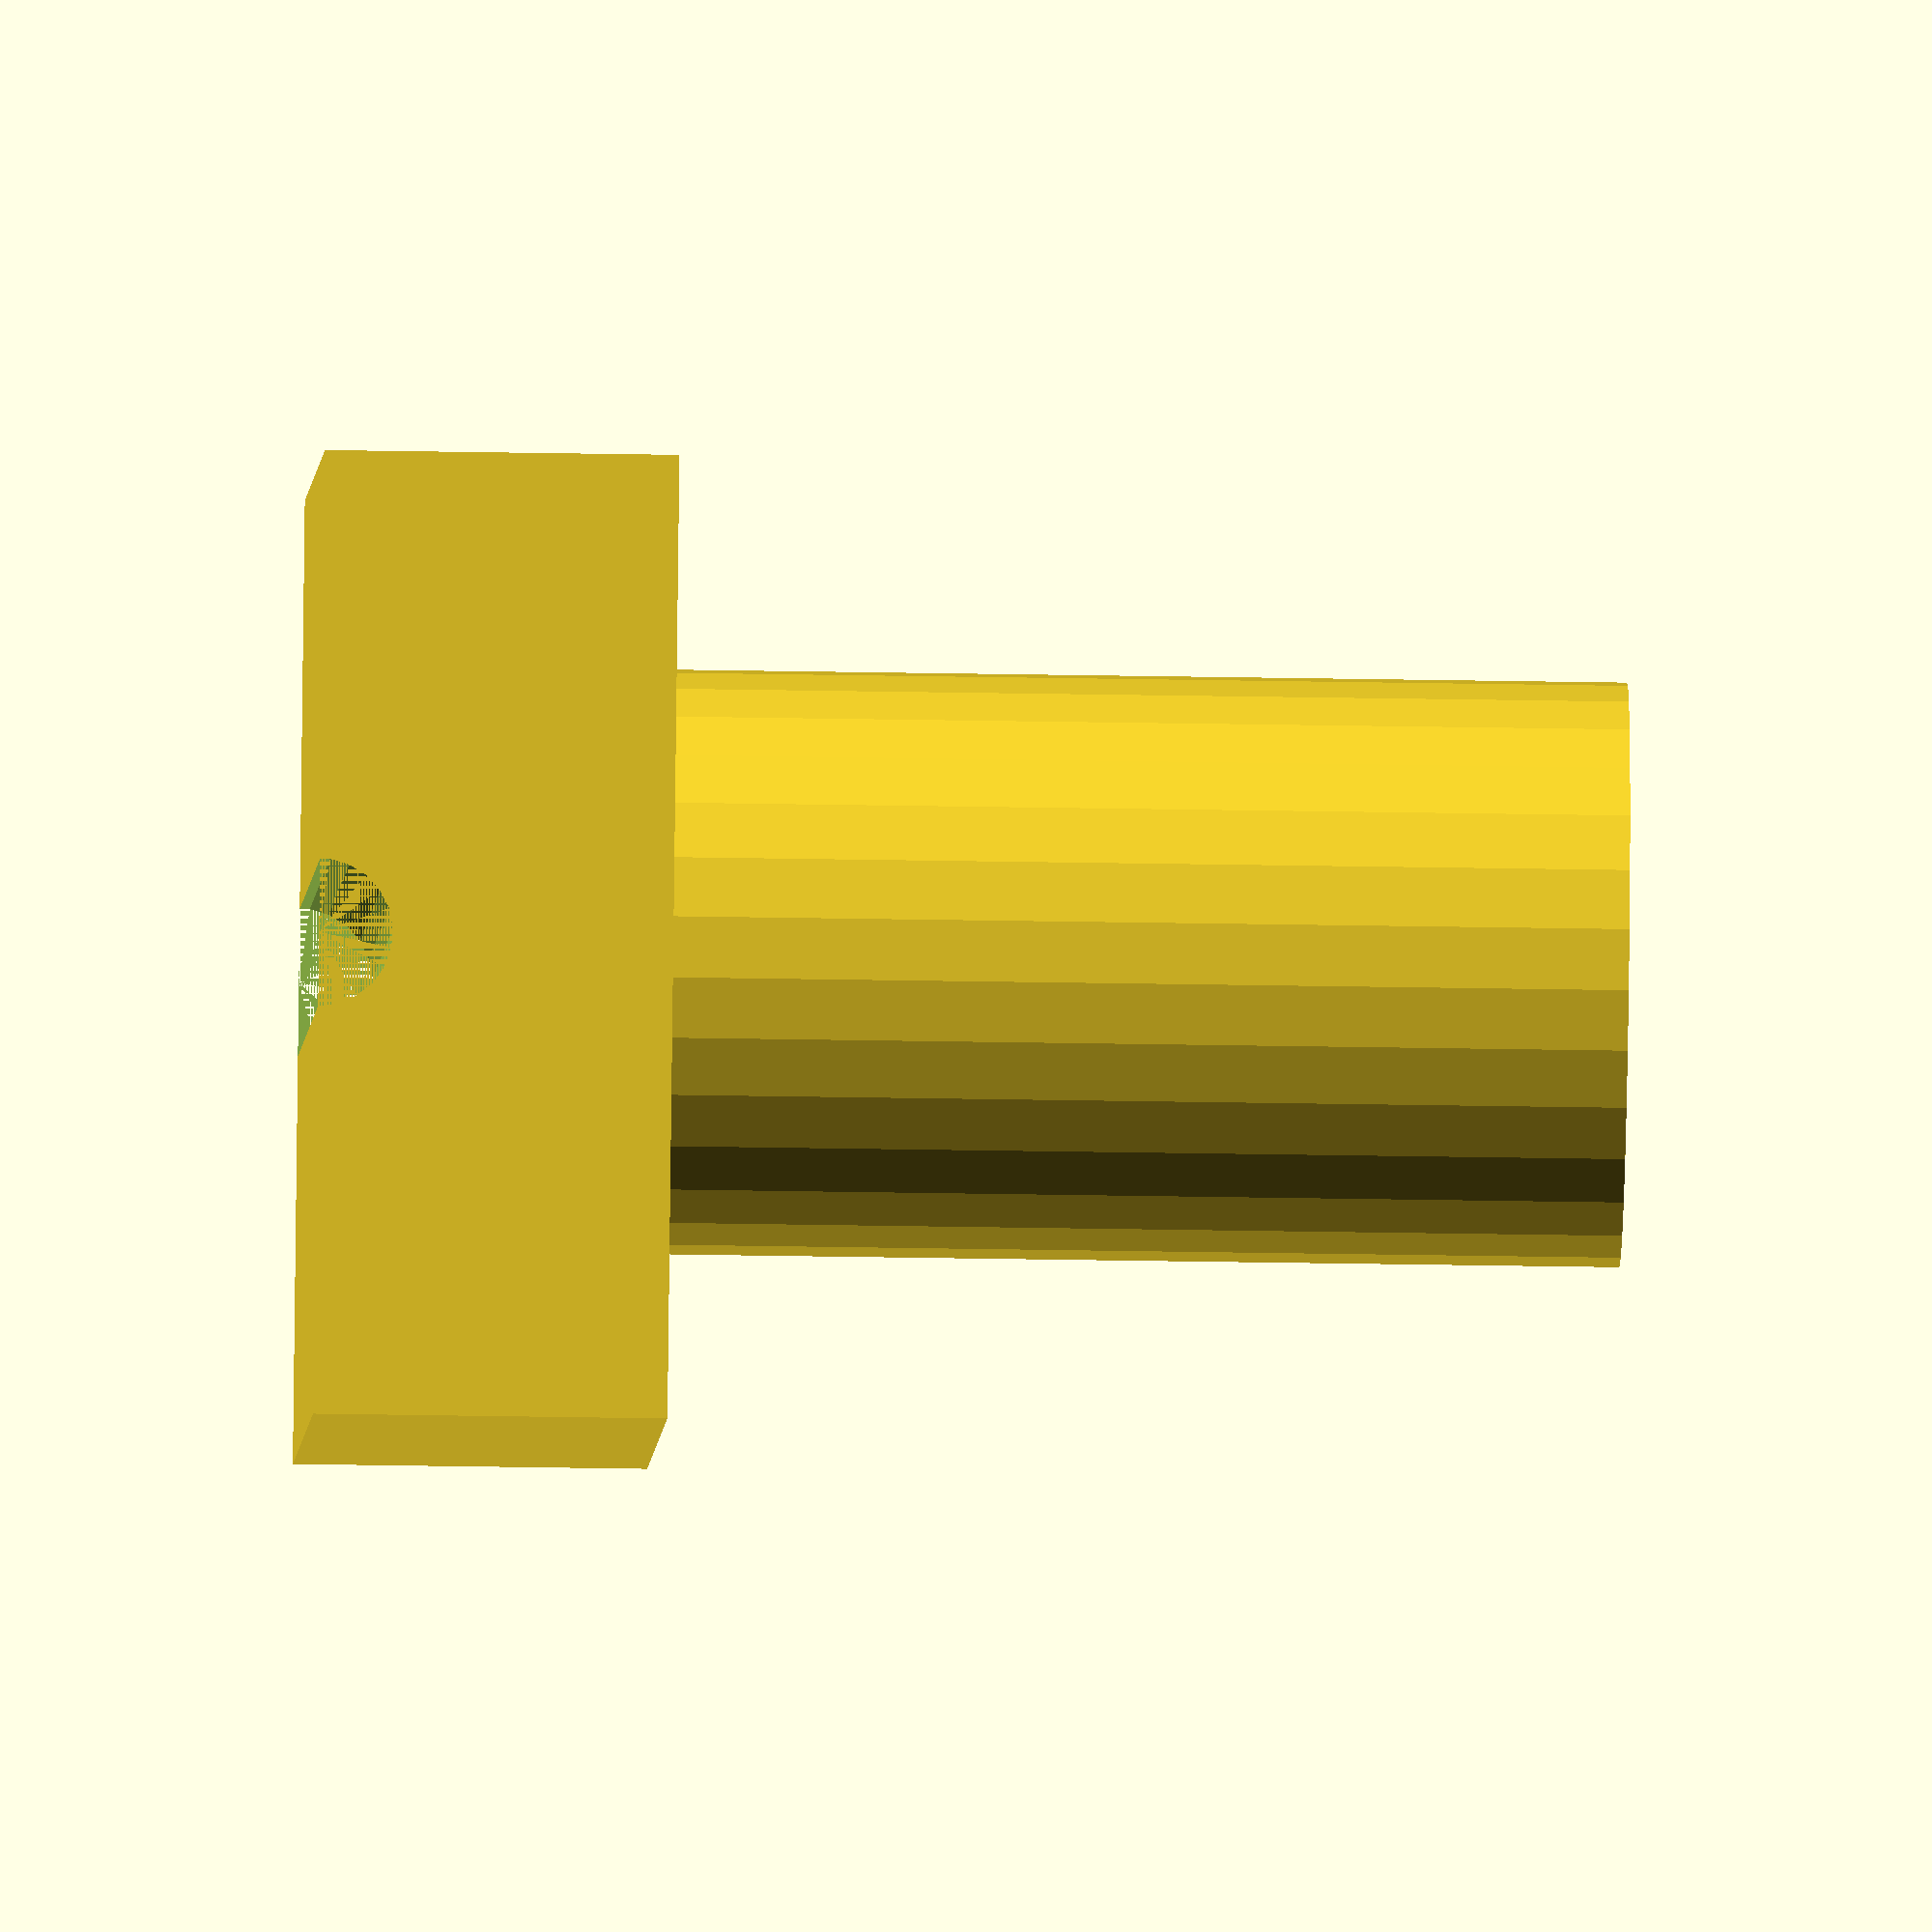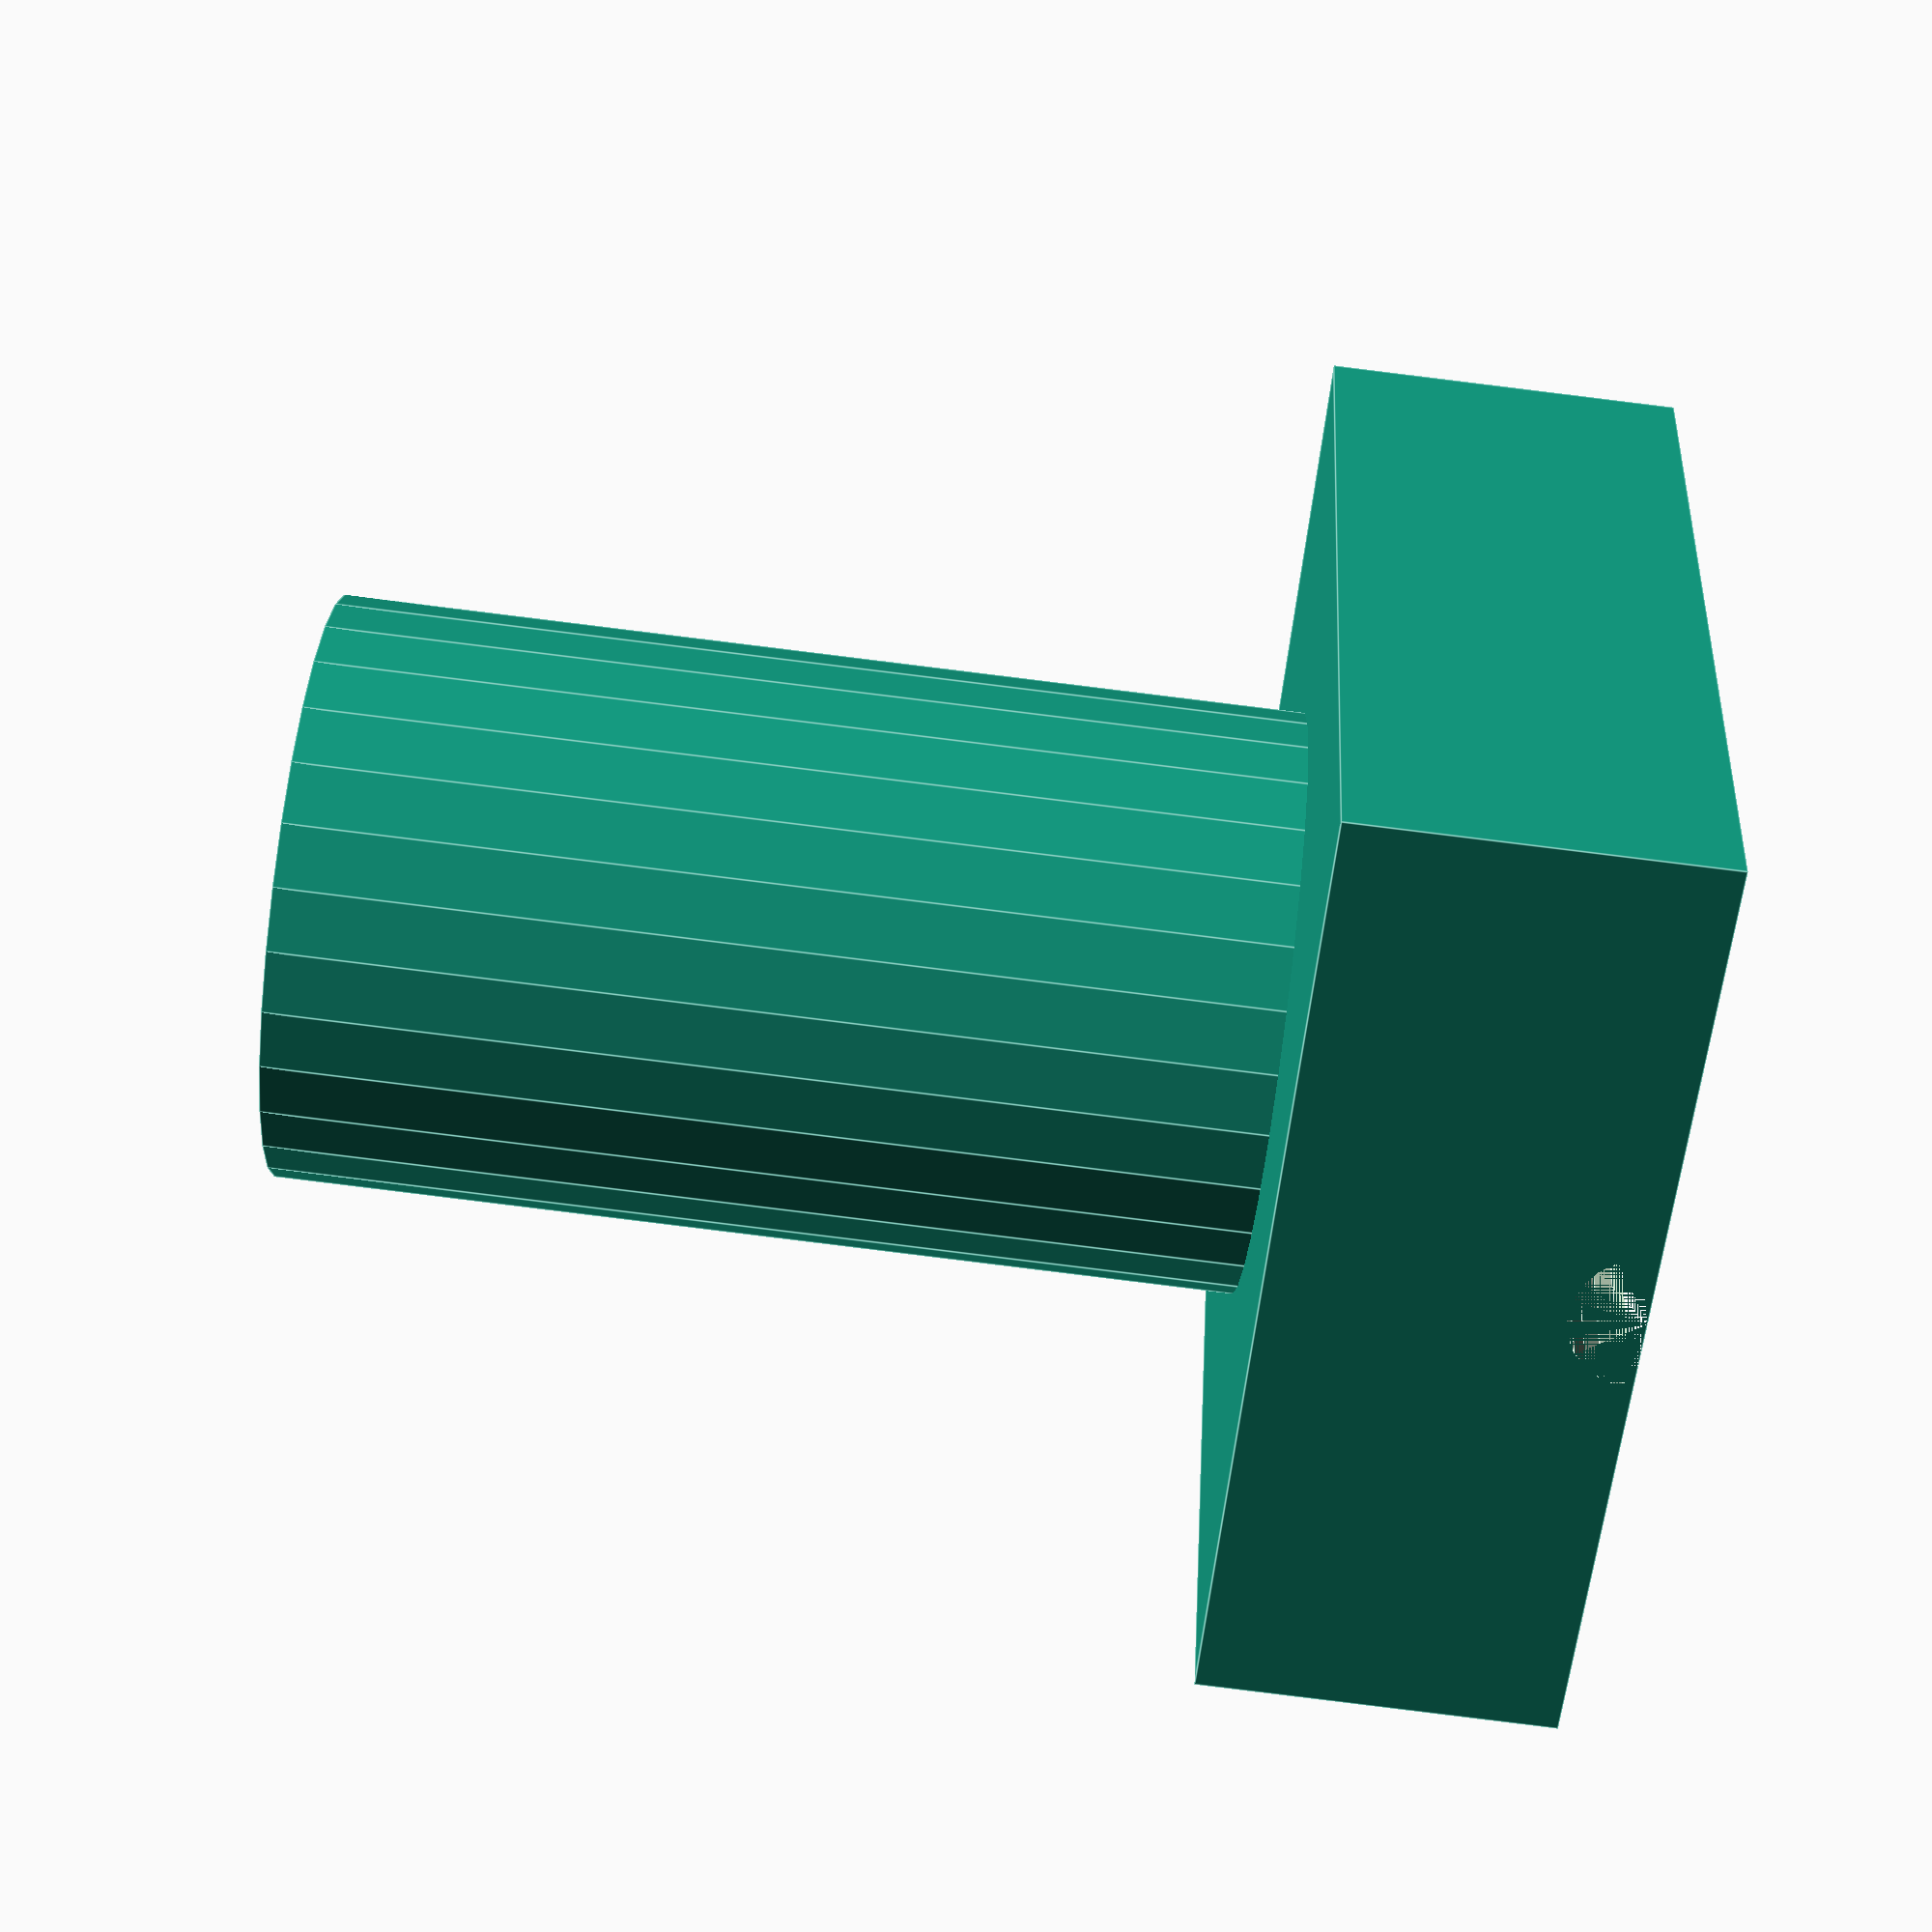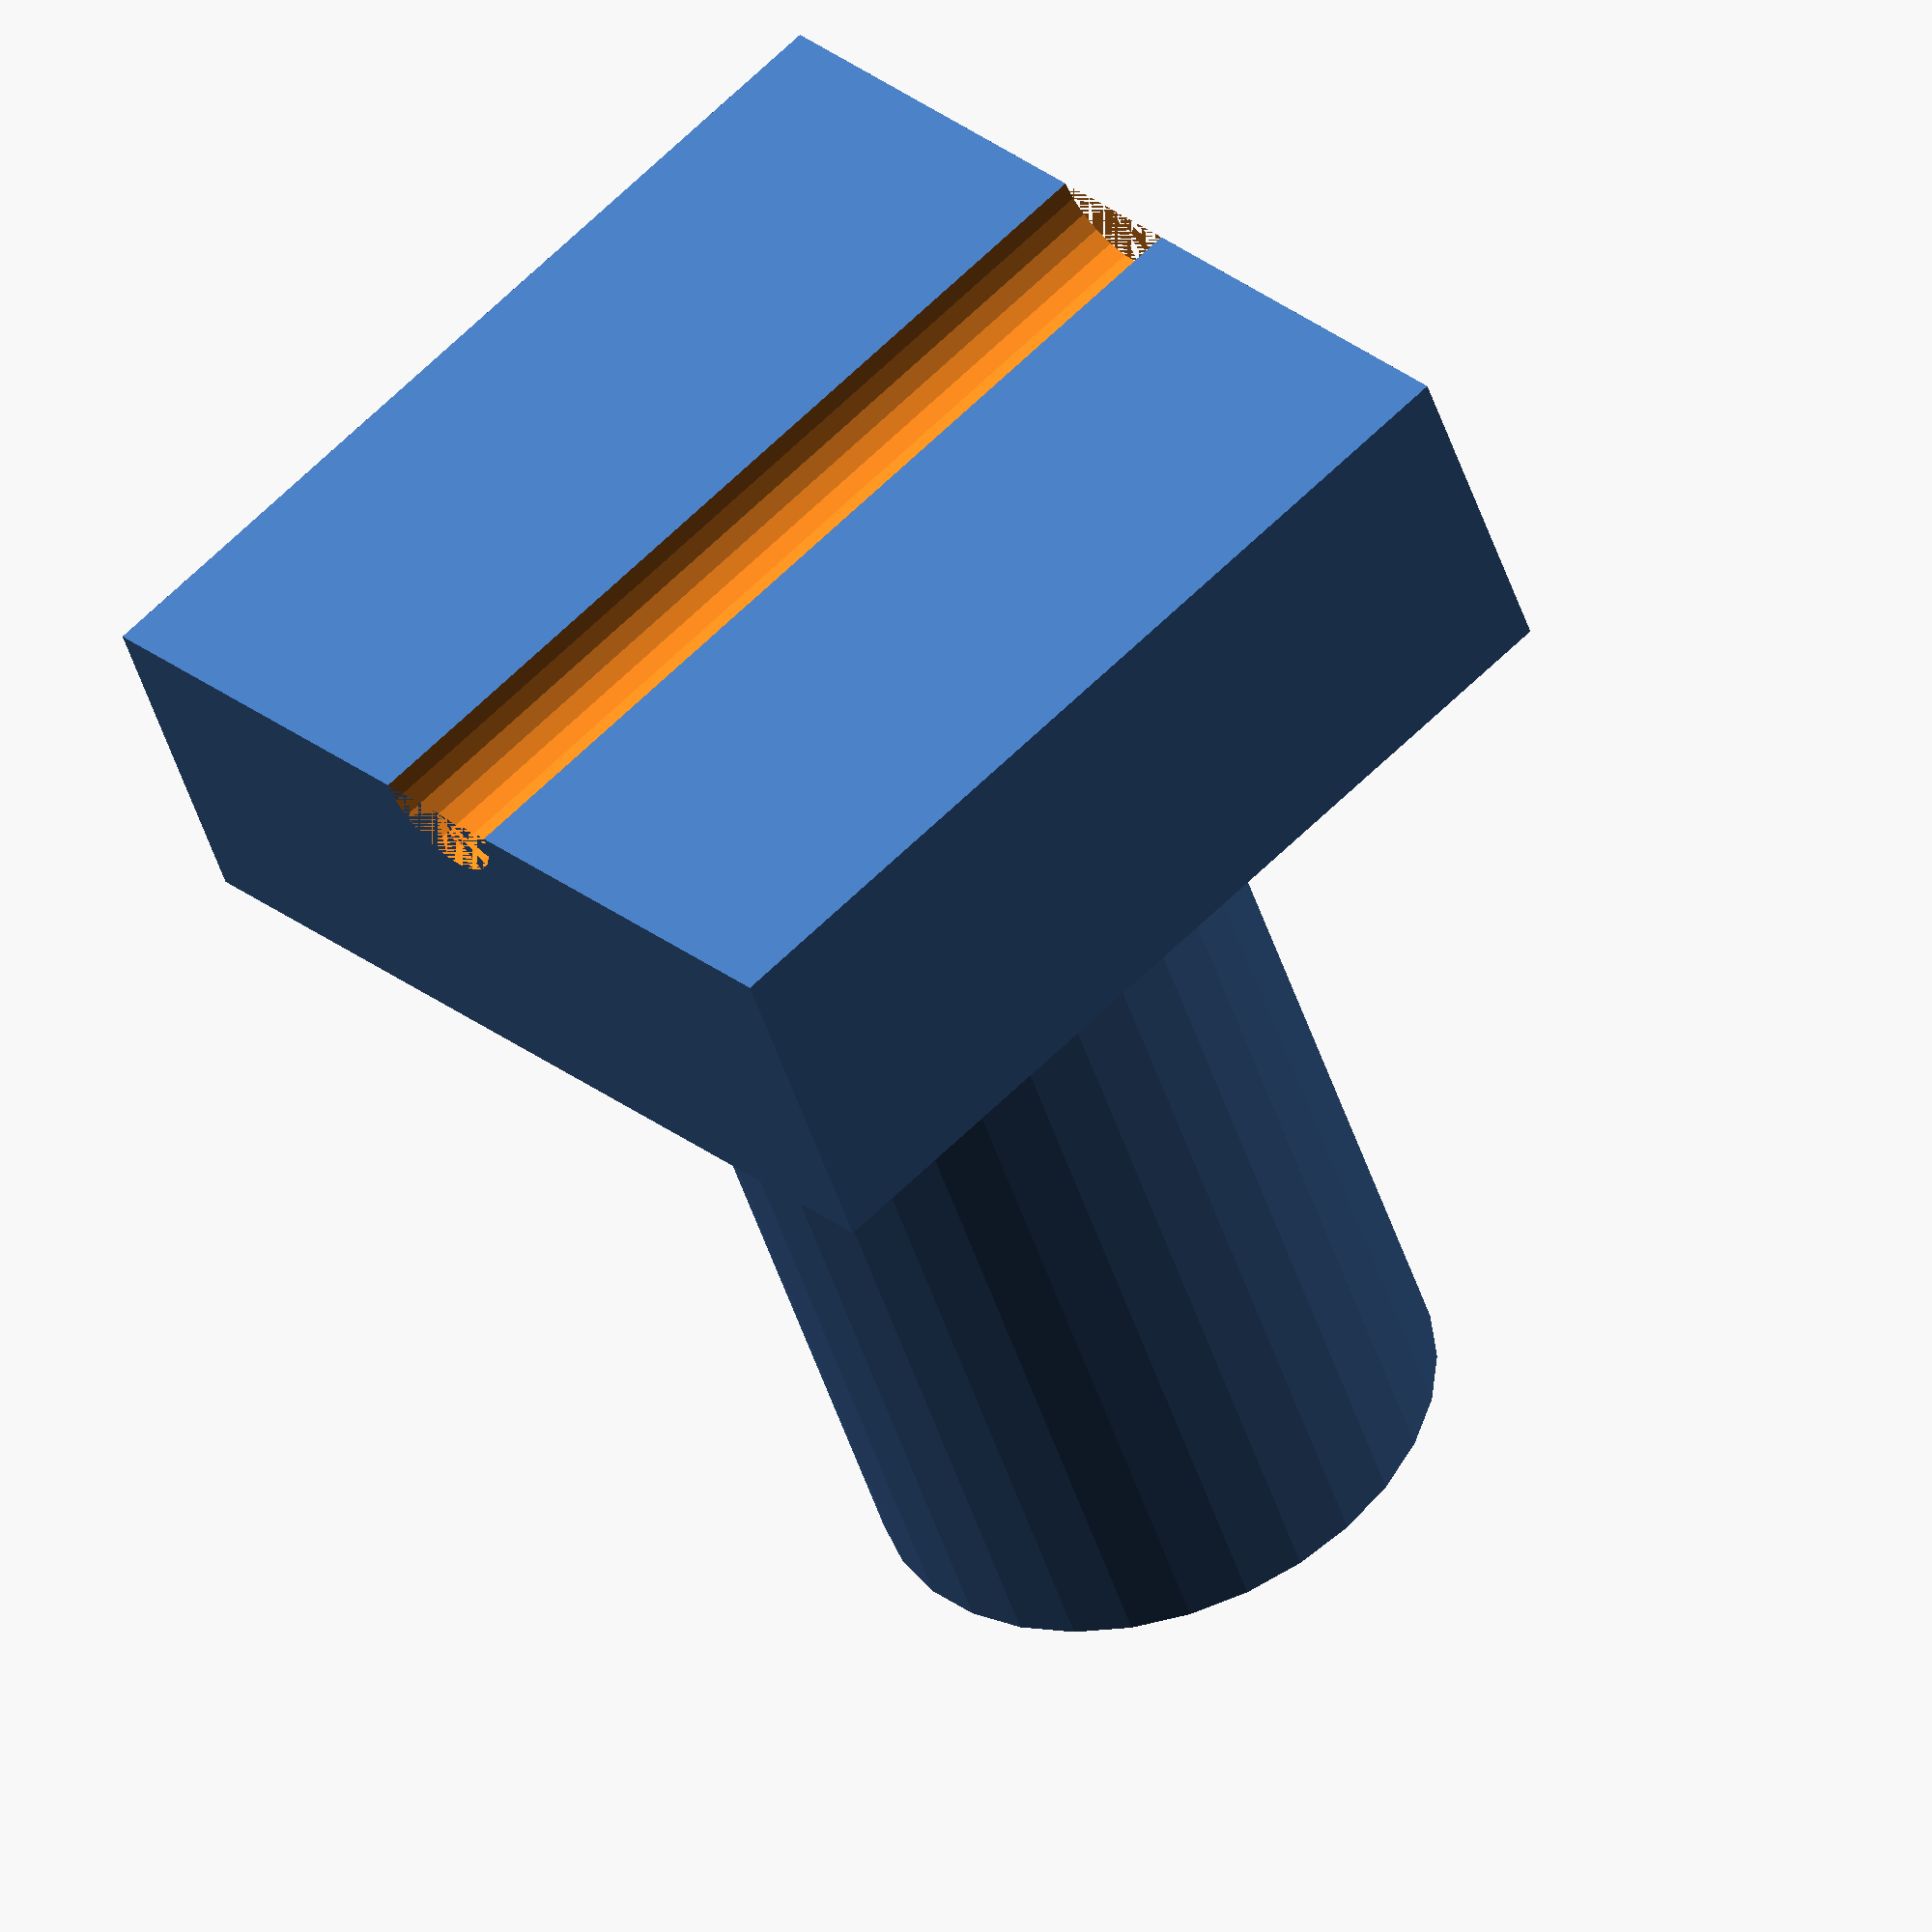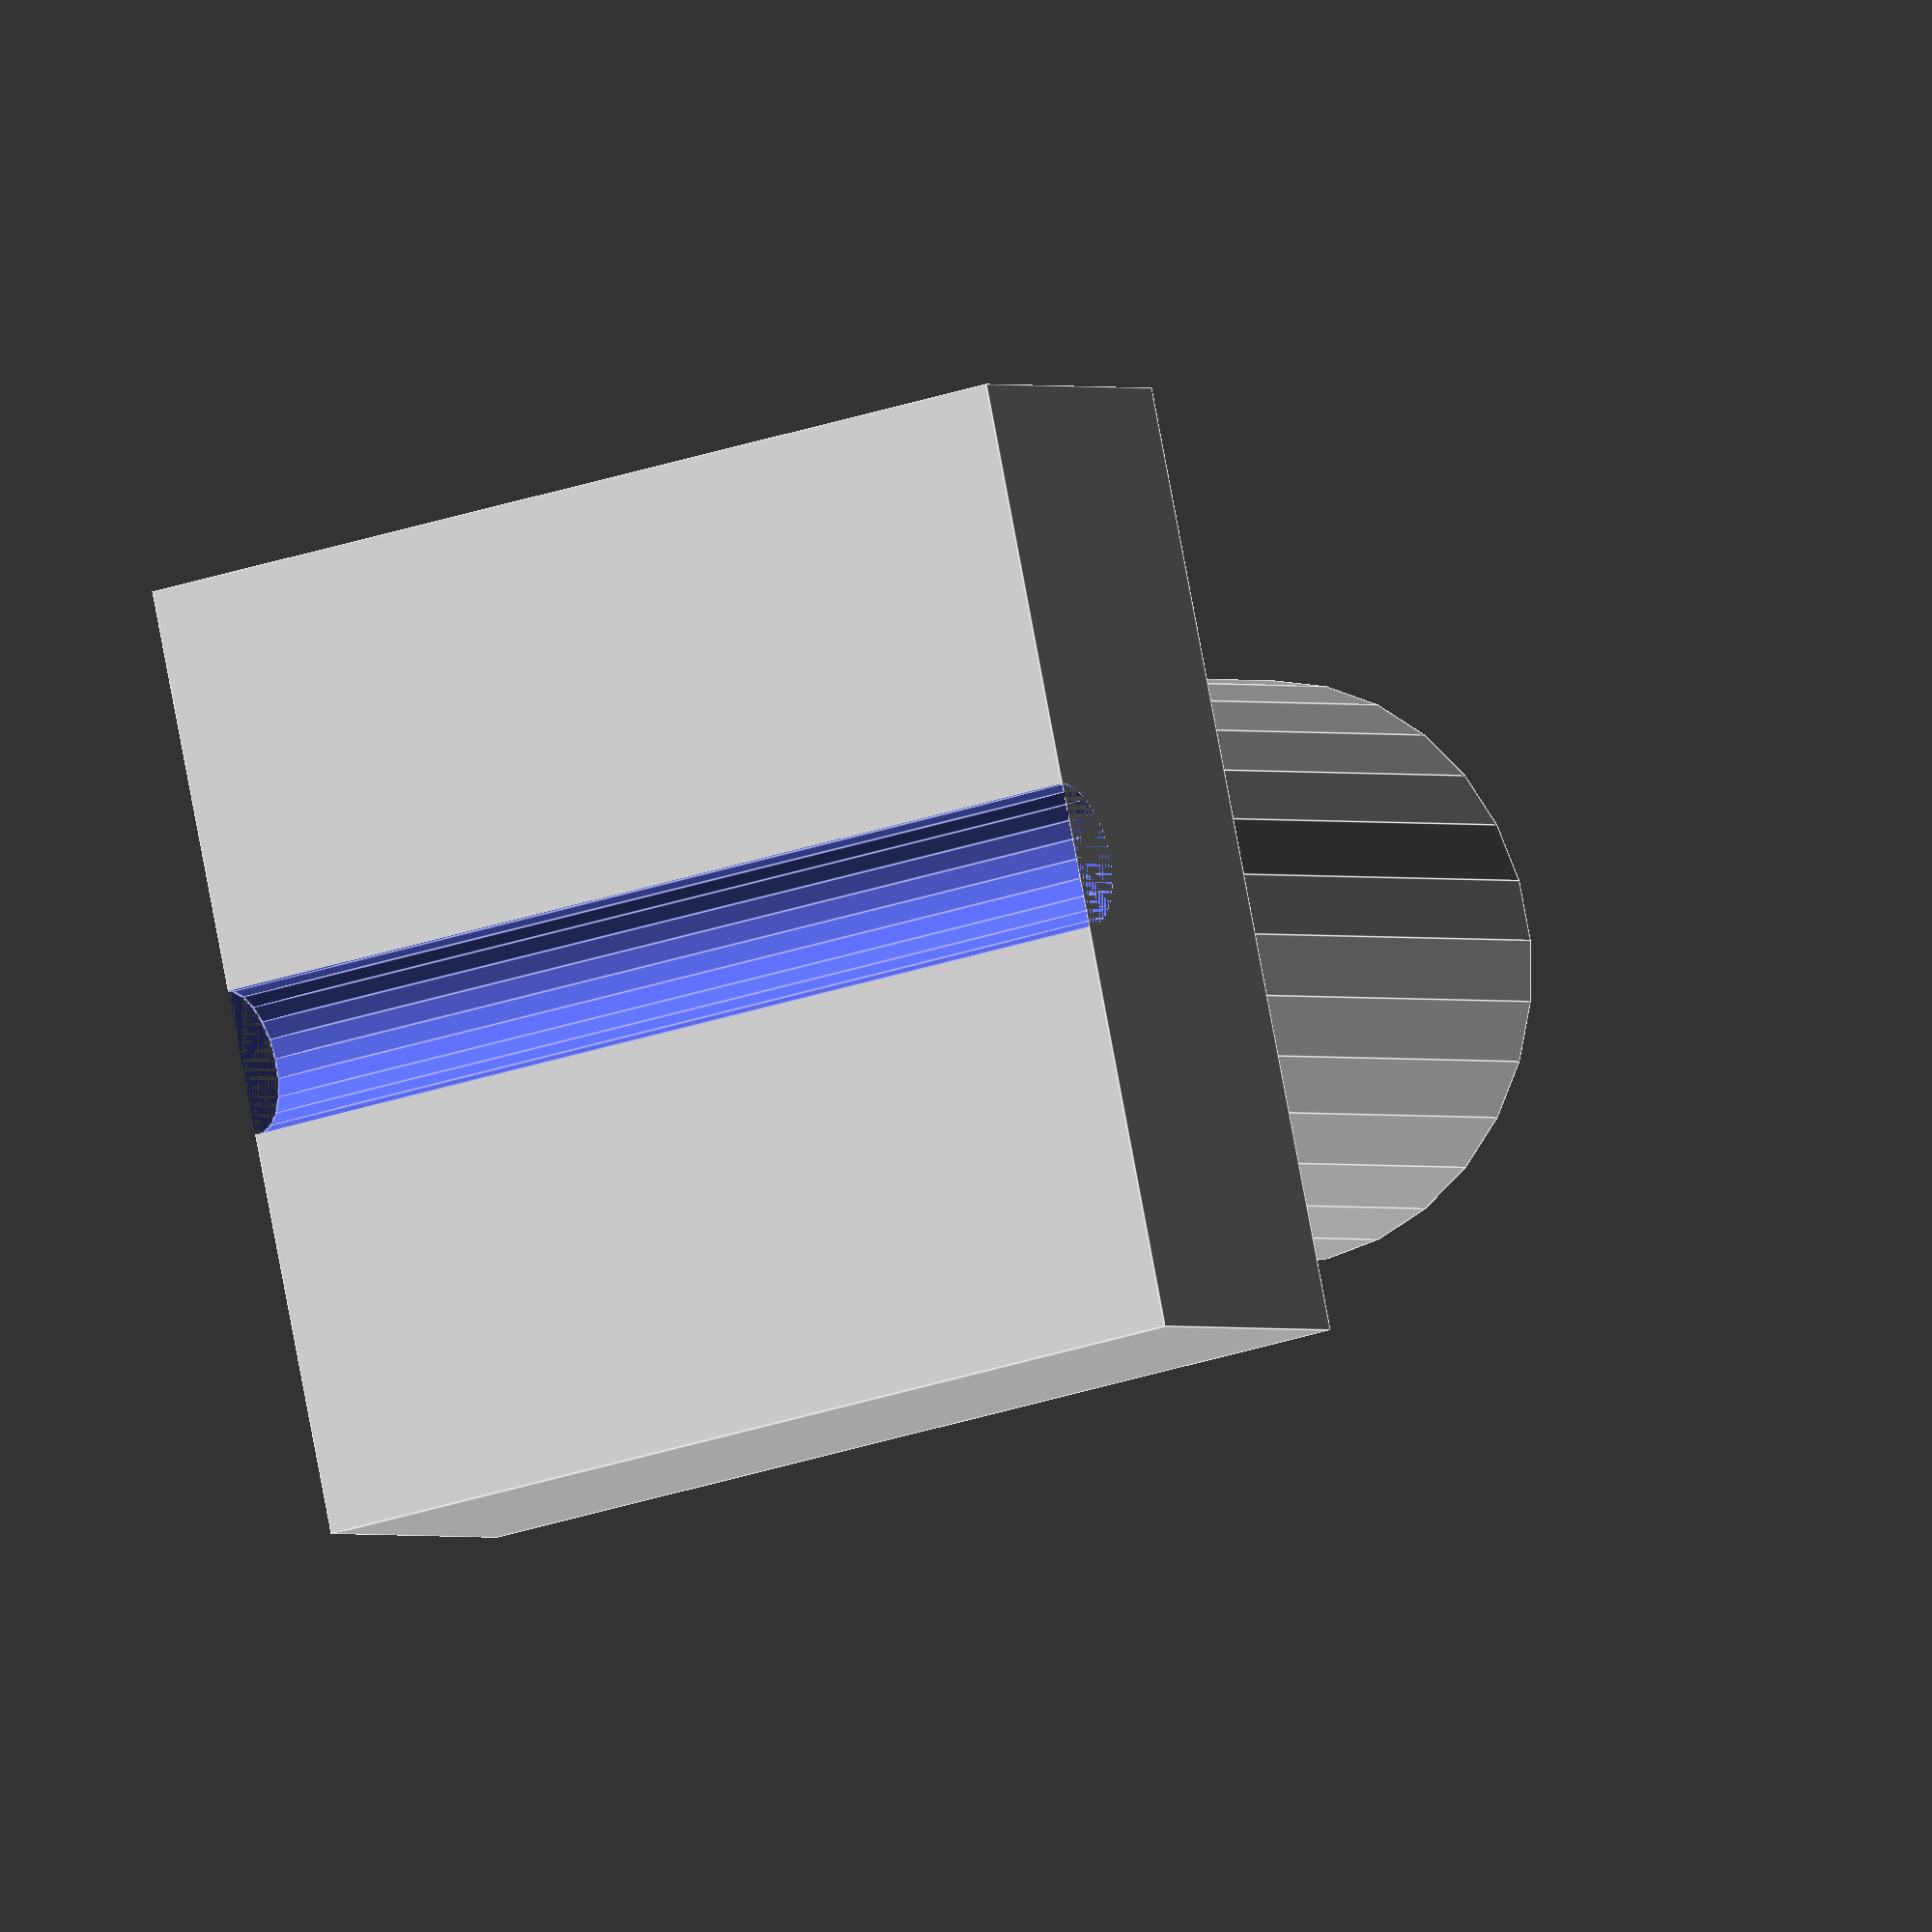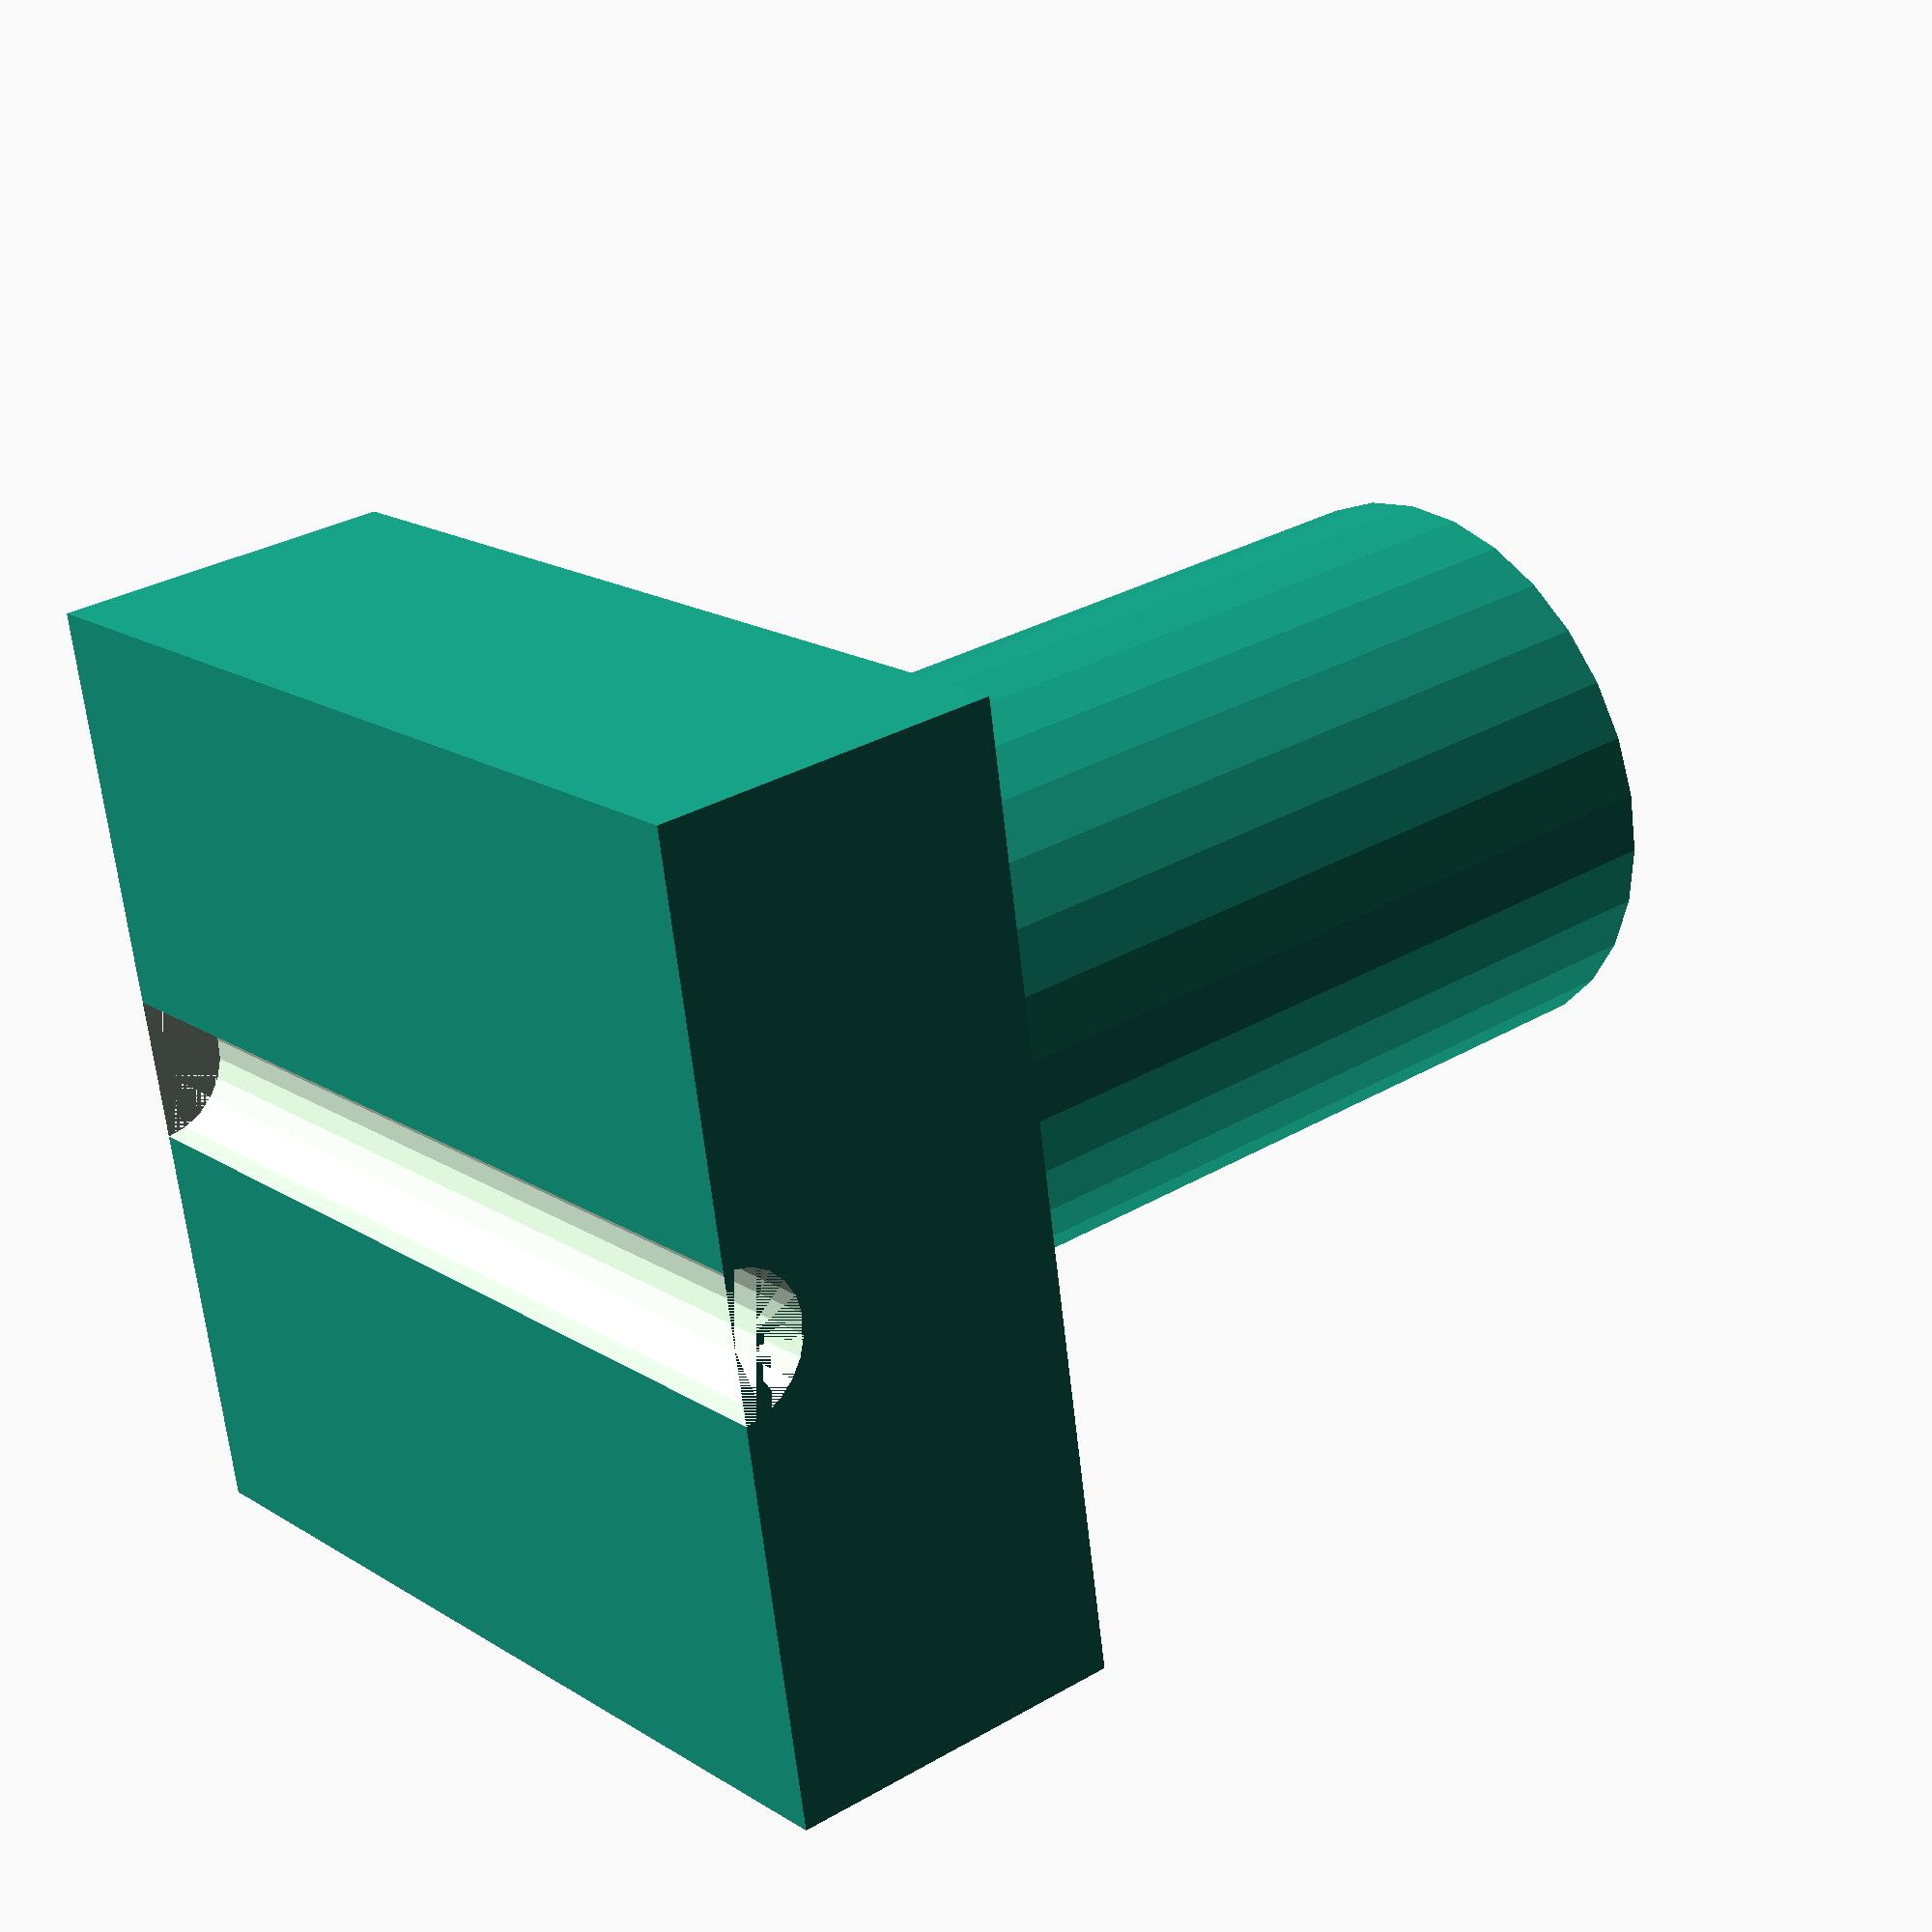
<openscad>
seed = 8;
seeds = rands(0,1000000,10,seed);
head_size = rands(50,100,1,seeds[1])[0];
head_length = rands(10,40,1,seeds[2])[0];
bolt_length = rands(head_length*2,200,1,seeds[3])[0];
bolt_radius = rands(head_size/5, head_size/3,1,seeds[0])[0];
cylinder_size = rands(head_length/5, head_length/3, 1,seeds[4])[0];


difference(){
    union(){
        cube([head_size,head_size,head_length], center=true);
        cylinder(bolt_length,bolt_radius,bolt_radius);
    }
    translate([0,0,-head_length/2]){
        rotate([90, 0, 0]){
            cylinder(head_size, cylinder_size, cylinder_size, center=true);
        }
    }
}
</openscad>
<views>
elev=33.8 azim=59.2 roll=268.6 proj=o view=solid
elev=267.3 azim=208.5 roll=97.0 proj=p view=edges
elev=226.3 azim=132.8 roll=343.1 proj=o view=wireframe
elev=0.7 azim=102.1 roll=207.9 proj=o view=edges
elev=149.4 azim=280.1 roll=310.1 proj=p view=wireframe
</views>
